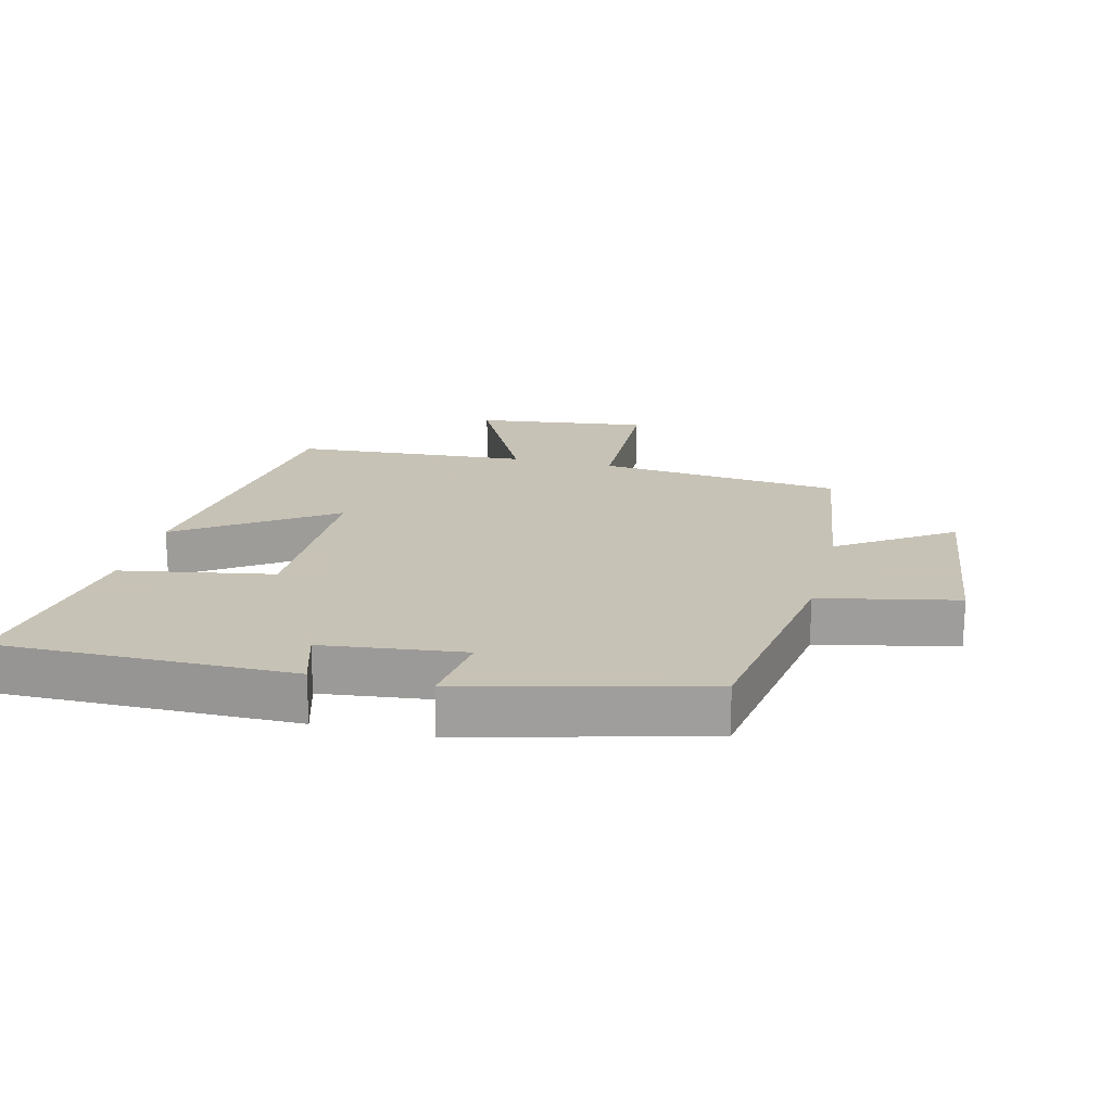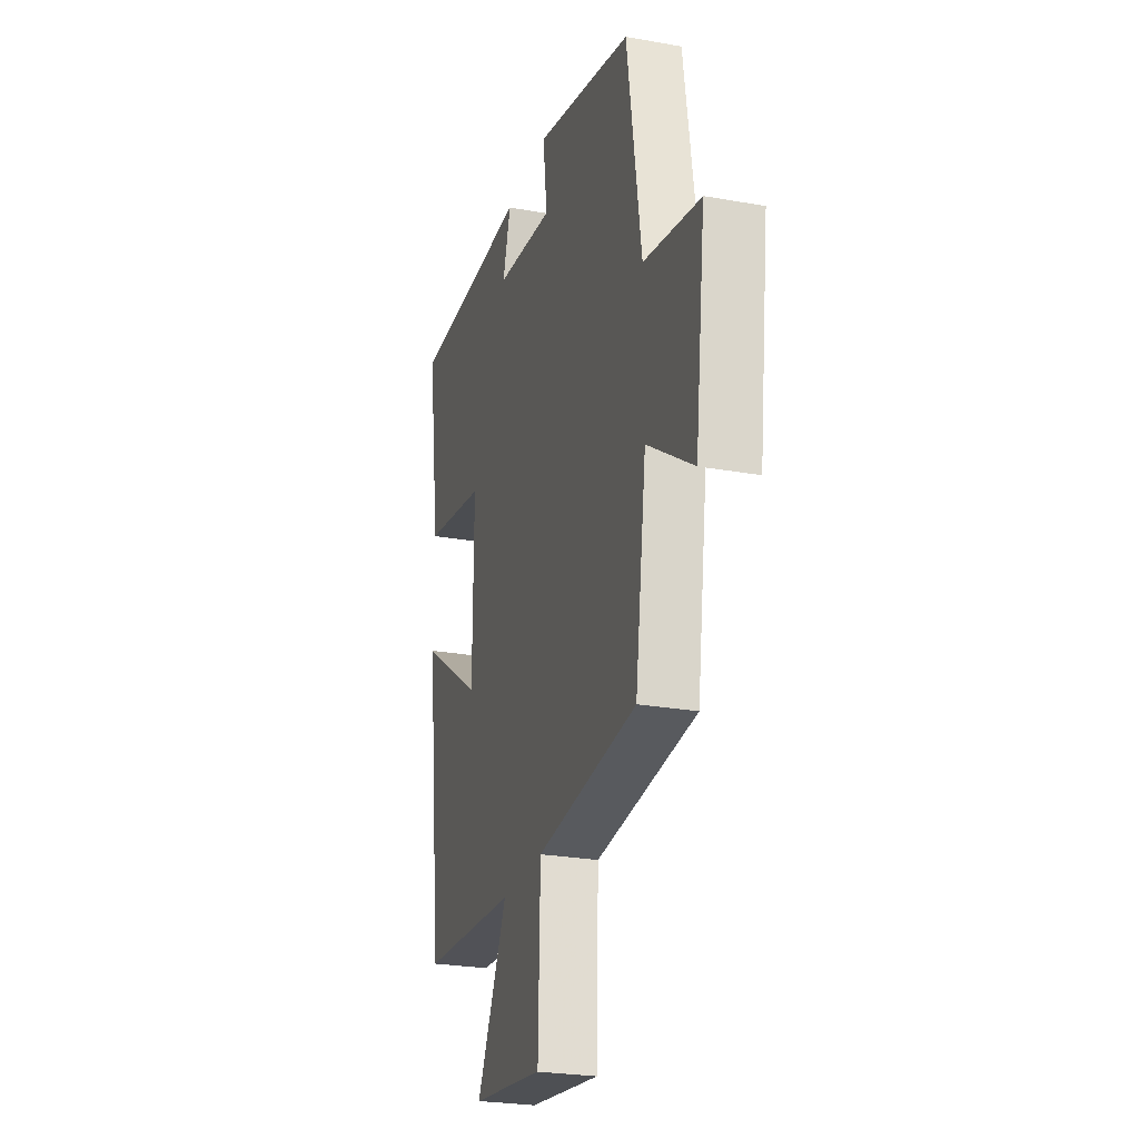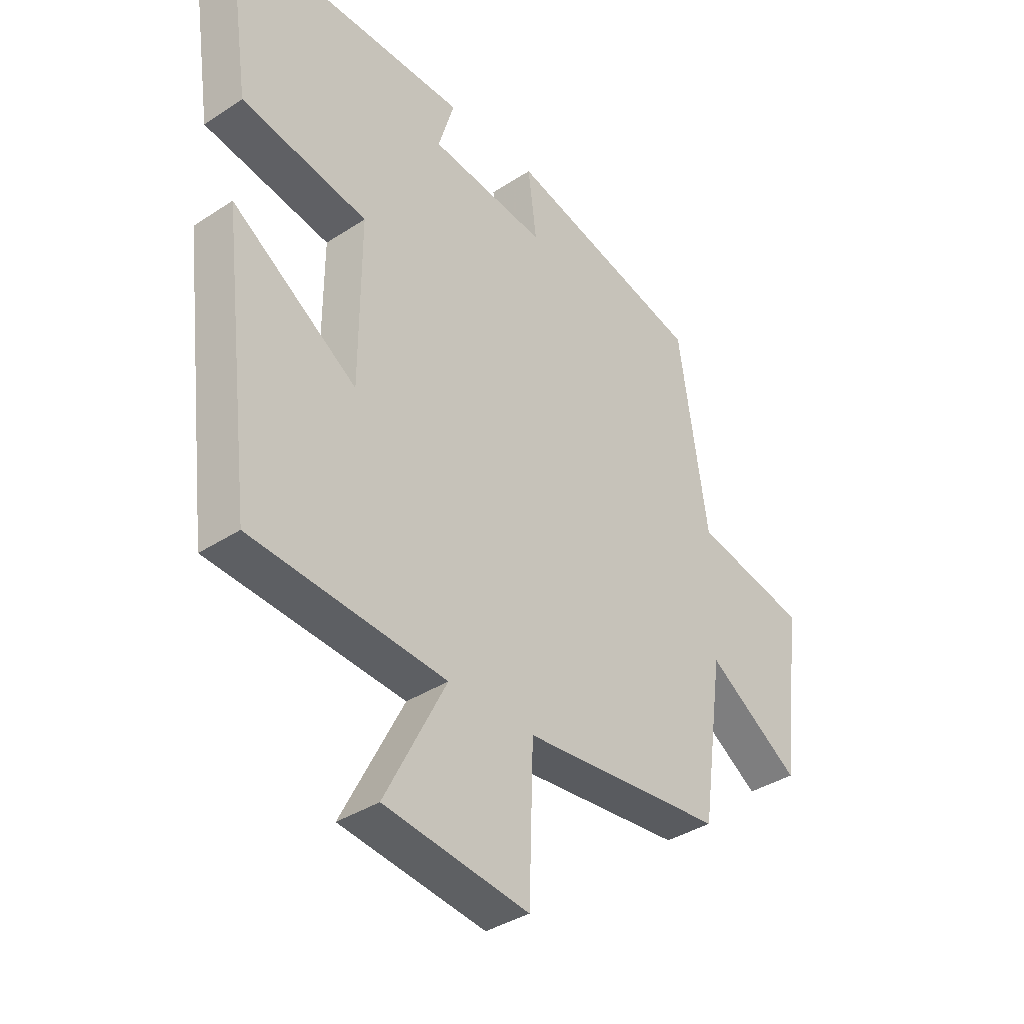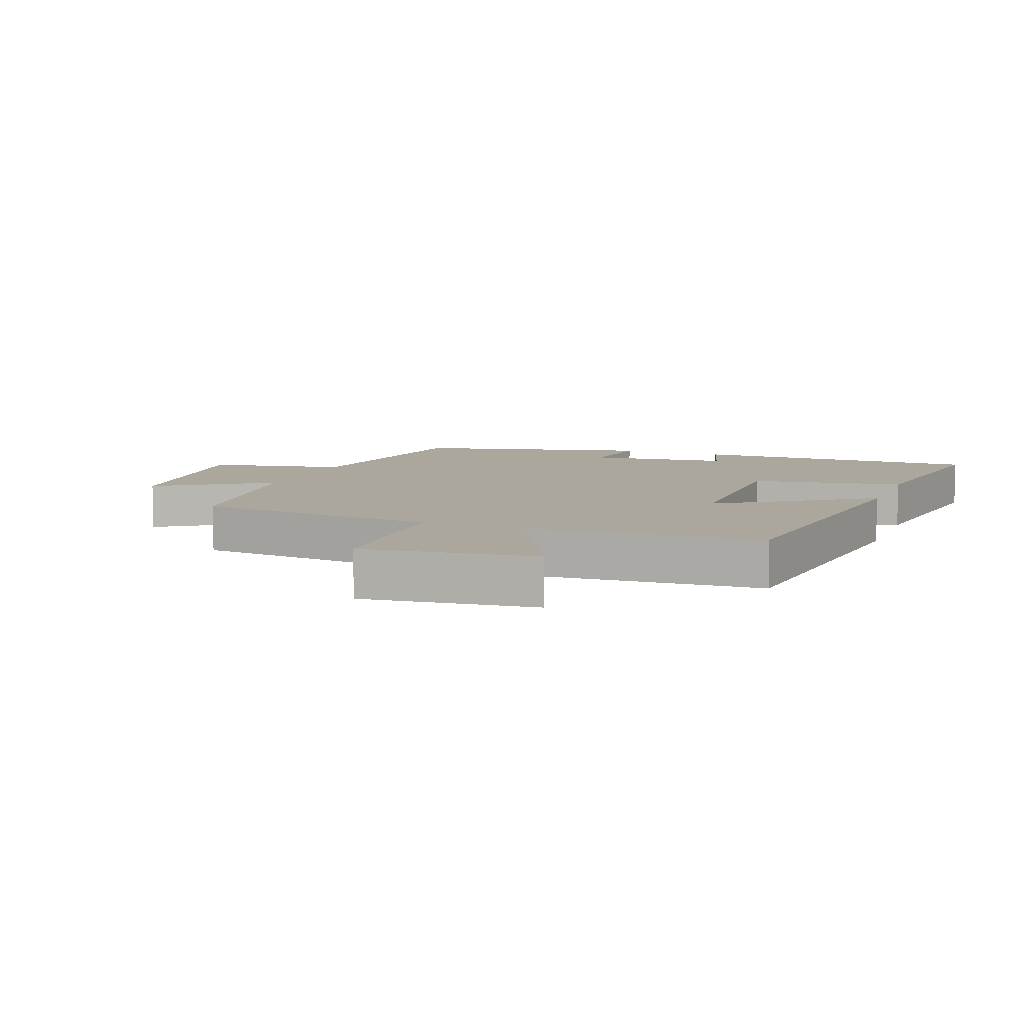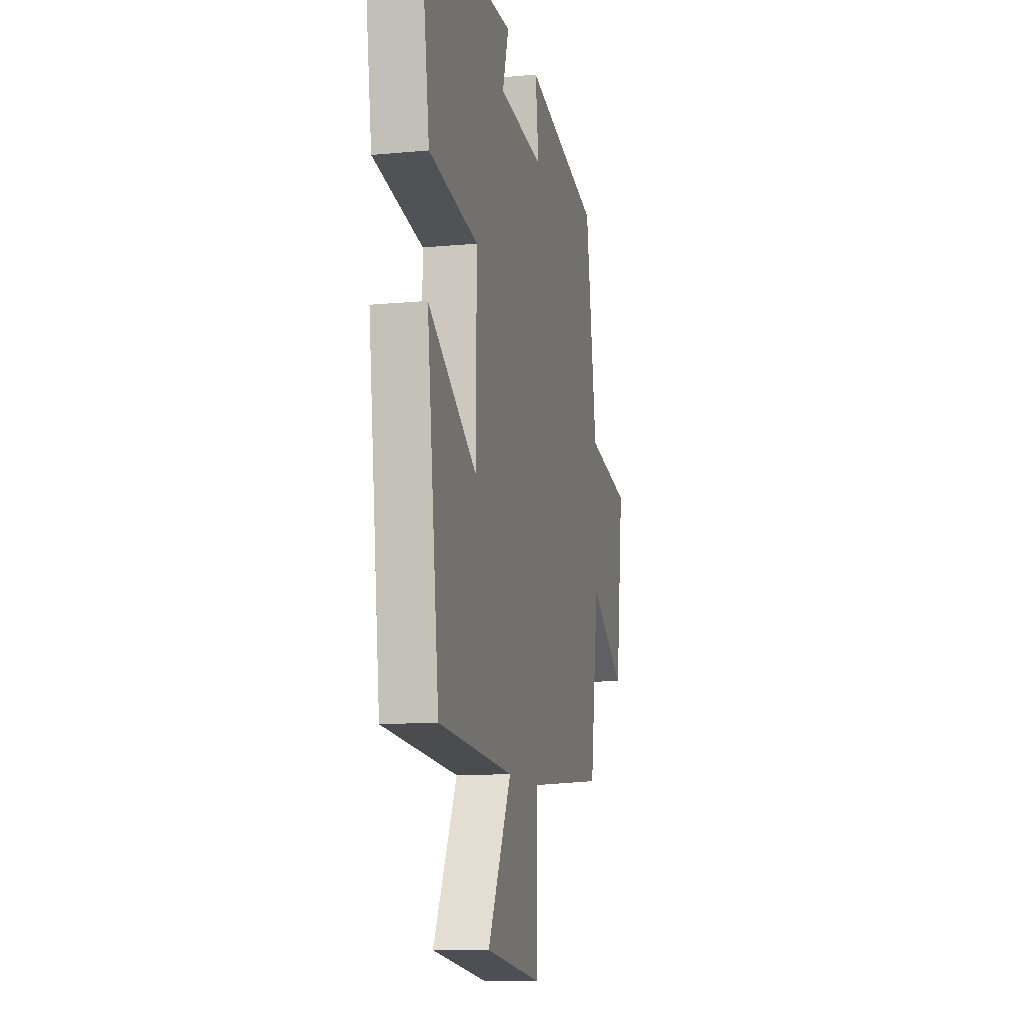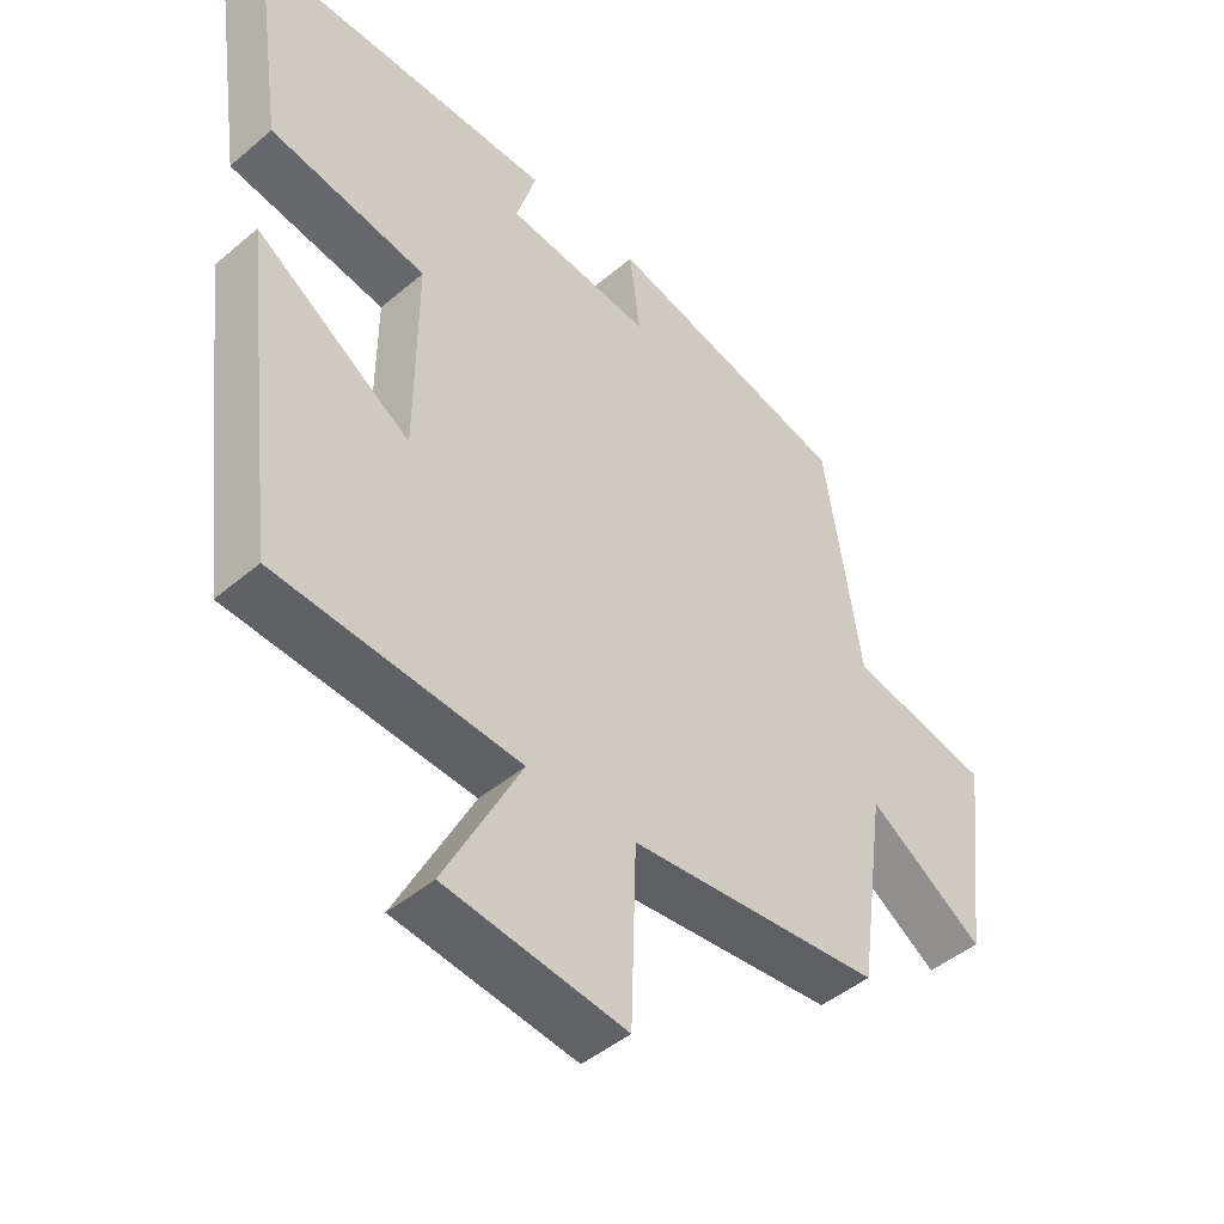
<metadata>
{"format":"obj","ext":"obj","renderer":"f3d","projection":"perspective","resolution":1024,"background":"white","views":[{"elev":19.1,"azim":14.0,"up":"+Y"},{"elev":-25.5,"azim":73.9,"up":"+Z"},{"elev":-37.2,"azim":-49.8,"up":"+Z"},{"elev":8.3,"azim":-158.9,"up":"+Y"},{"elev":-11.2,"azim":-77.0,"up":"+Z"},{"elev":-46.0,"azim":-45.9,"up":"+Z"}]}
</metadata>
<code>
v -0.442 0.07 -0.474
v -0.5 0.07 0.007
v -0.267 0.07 -0.149
v -0.265 0.07 0.147
v -0.5 0.07 0.189
v -0.546 0.07 0.503
v -0.092 0.07 0.5
v -0.122 0.07 0.401
v 0.096 0.07 0.375
v 0.08 0.07 0.5
v 0.446 0.07 0.407
v 0.5 0.07 0.06
v 0.711 0.07 0.016
v 0.673 0.07 -0.286
v 0.5 0.07 -0.172
v 0.459 0.07 -0.462
v 0.082 0.07 -0.5
v 0.074 0.07 -0.757
v -0.194 0.07 -0.723
v -0.08 0.07 -0.5
v -0.442 0 -0.474
v -0.5 0 0.007
v -0.267 0 -0.149
v -0.265 0 0.147
v -0.5 0 0.189
v -0.546 0 0.503
v -0.092 0 0.5
v -0.122 0 0.401
v 0.096 0 0.375
v 0.08 0 0.5
v 0.446 0 0.407
v 0.5 0 0.06
v 0.711 0 0.016
v 0.673 0 -0.286
v 0.5 0 -0.172
v 0.459 0 -0.462
v 0.082 0 -0.5
v 0.074 0 -0.757
v -0.194 0 -0.723
v -0.08 0 -0.5
f 17 18 19 20
f 15 16 17 20
f 15 20 1
f 12 13 14 15
f 9 10 11 12
f 8 9 12 15
f 5 6 7 8
f 4 5 8
f 3 4 8 15
f 1 2 3
f 1 3 15
f 40 39 38 37
f 40 37 36 35
f 21 40 35
f 35 34 33 32
f 32 31 30 29
f 35 32 29 28
f 28 27 26 25
f 28 25 24
f 35 28 24 23
f 23 22 21
f 35 23 21
f 1 21 22 2
f 2 22 23 3
f 3 23 24 4
f 4 24 25 5
f 5 25 26 6
f 6 26 27 7
f 7 27 28 8
f 8 28 29 9
f 9 29 30 10
f 10 30 31 11
f 11 31 32 12
f 12 32 33 13
f 13 33 34 14
f 14 34 35 15
f 15 35 36 16
f 16 36 37 17
f 17 37 38 18
f 18 38 39 19
f 19 39 40 20
f 20 40 21 1

</code>
